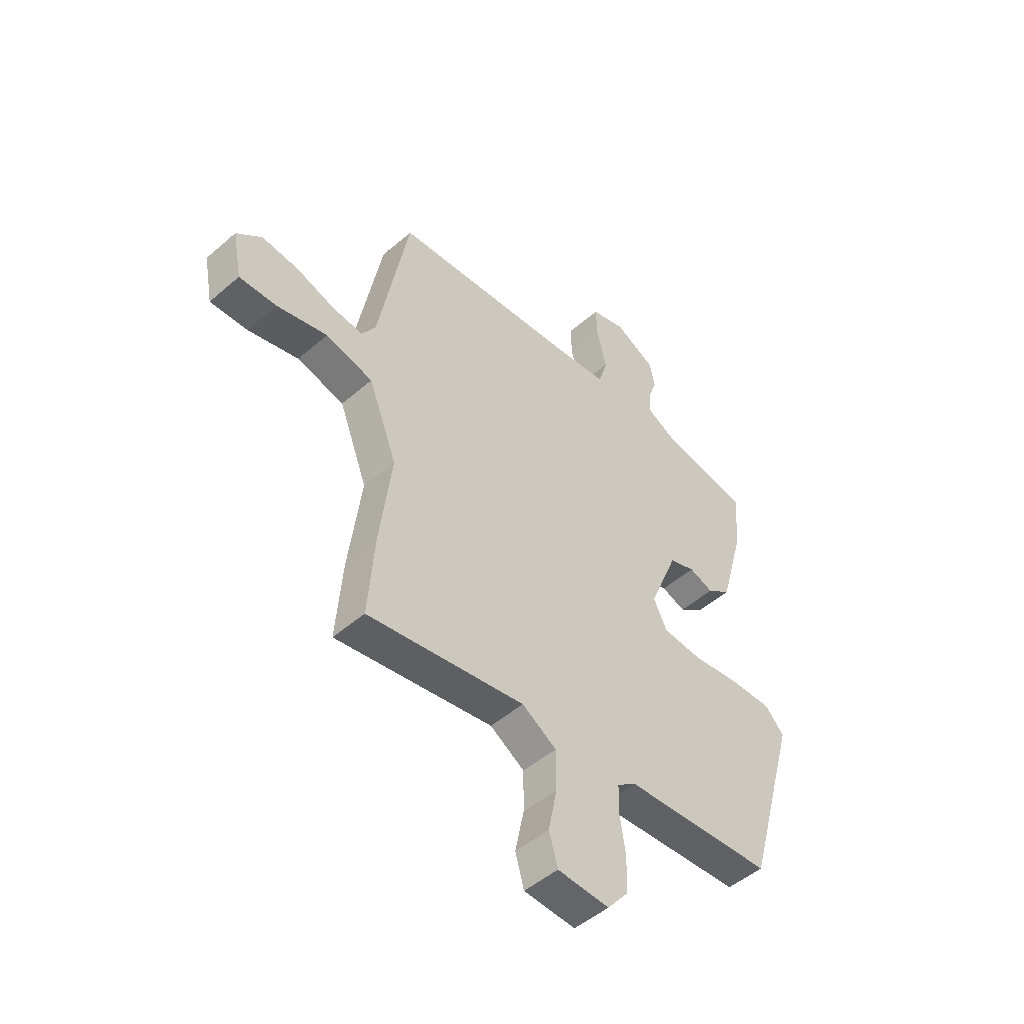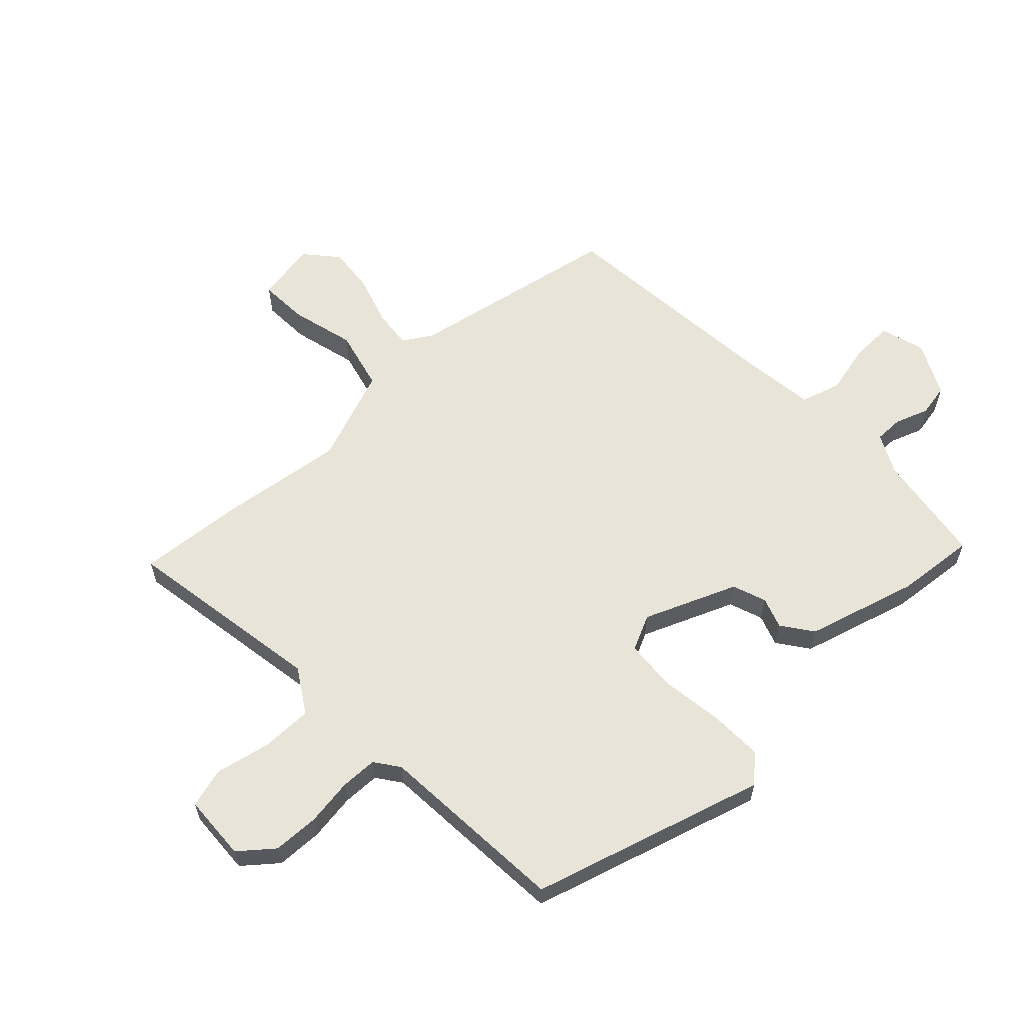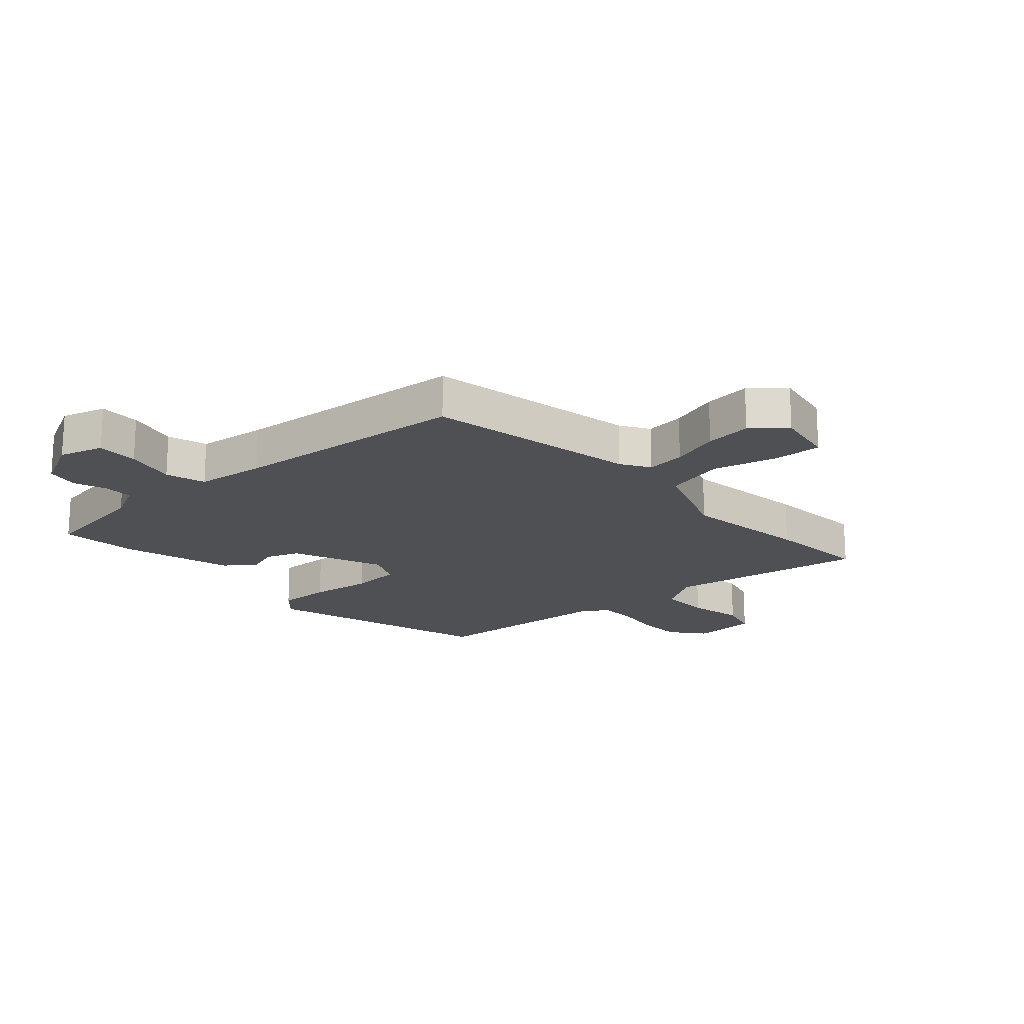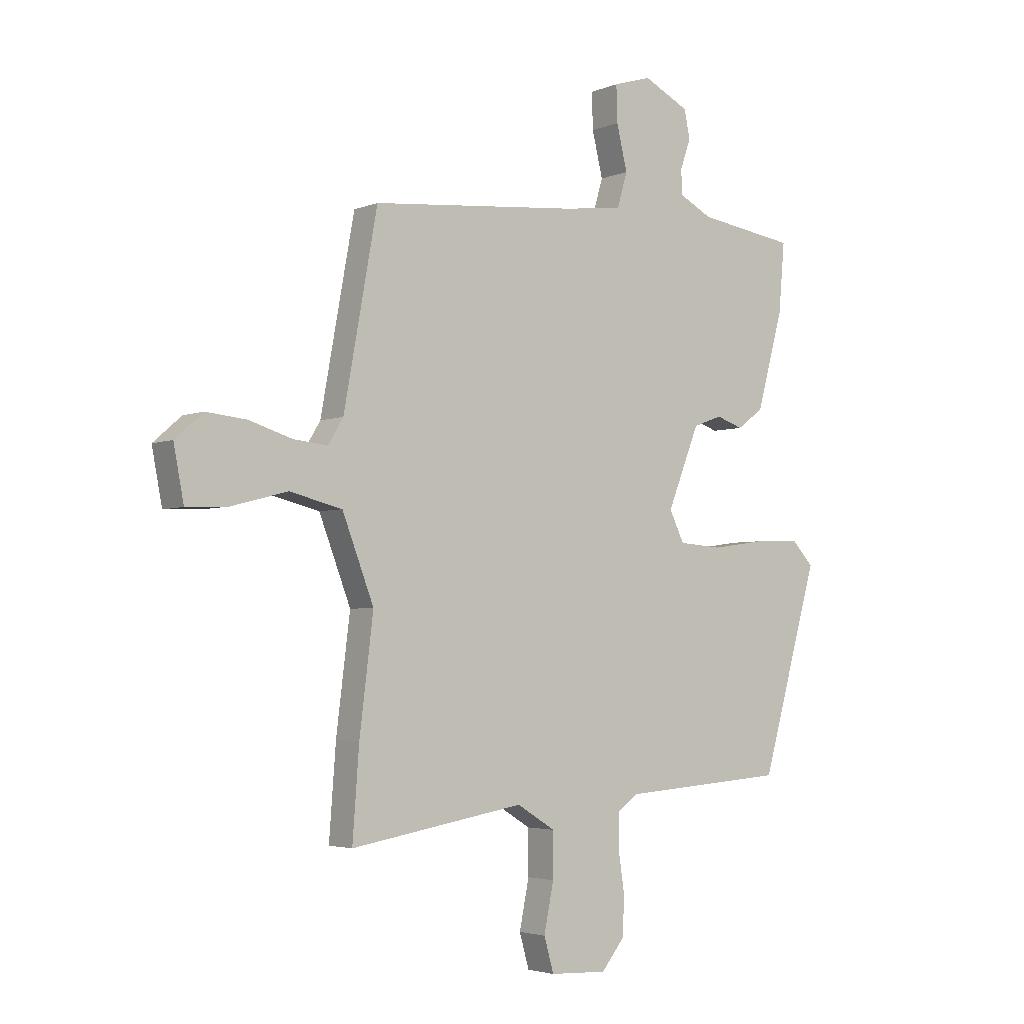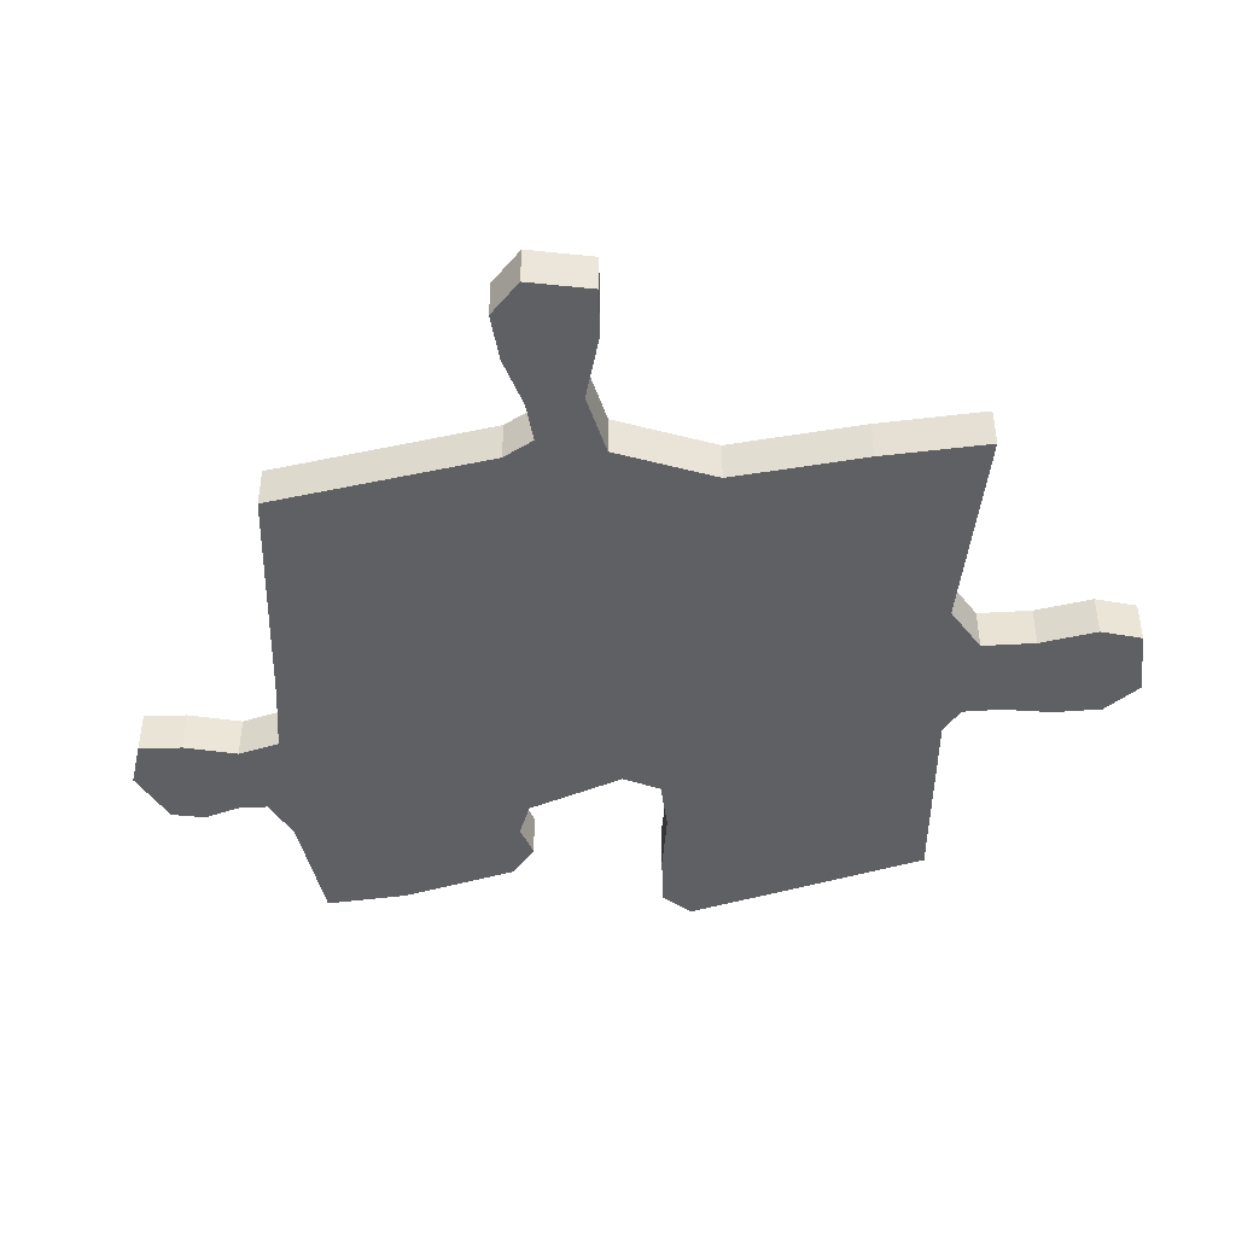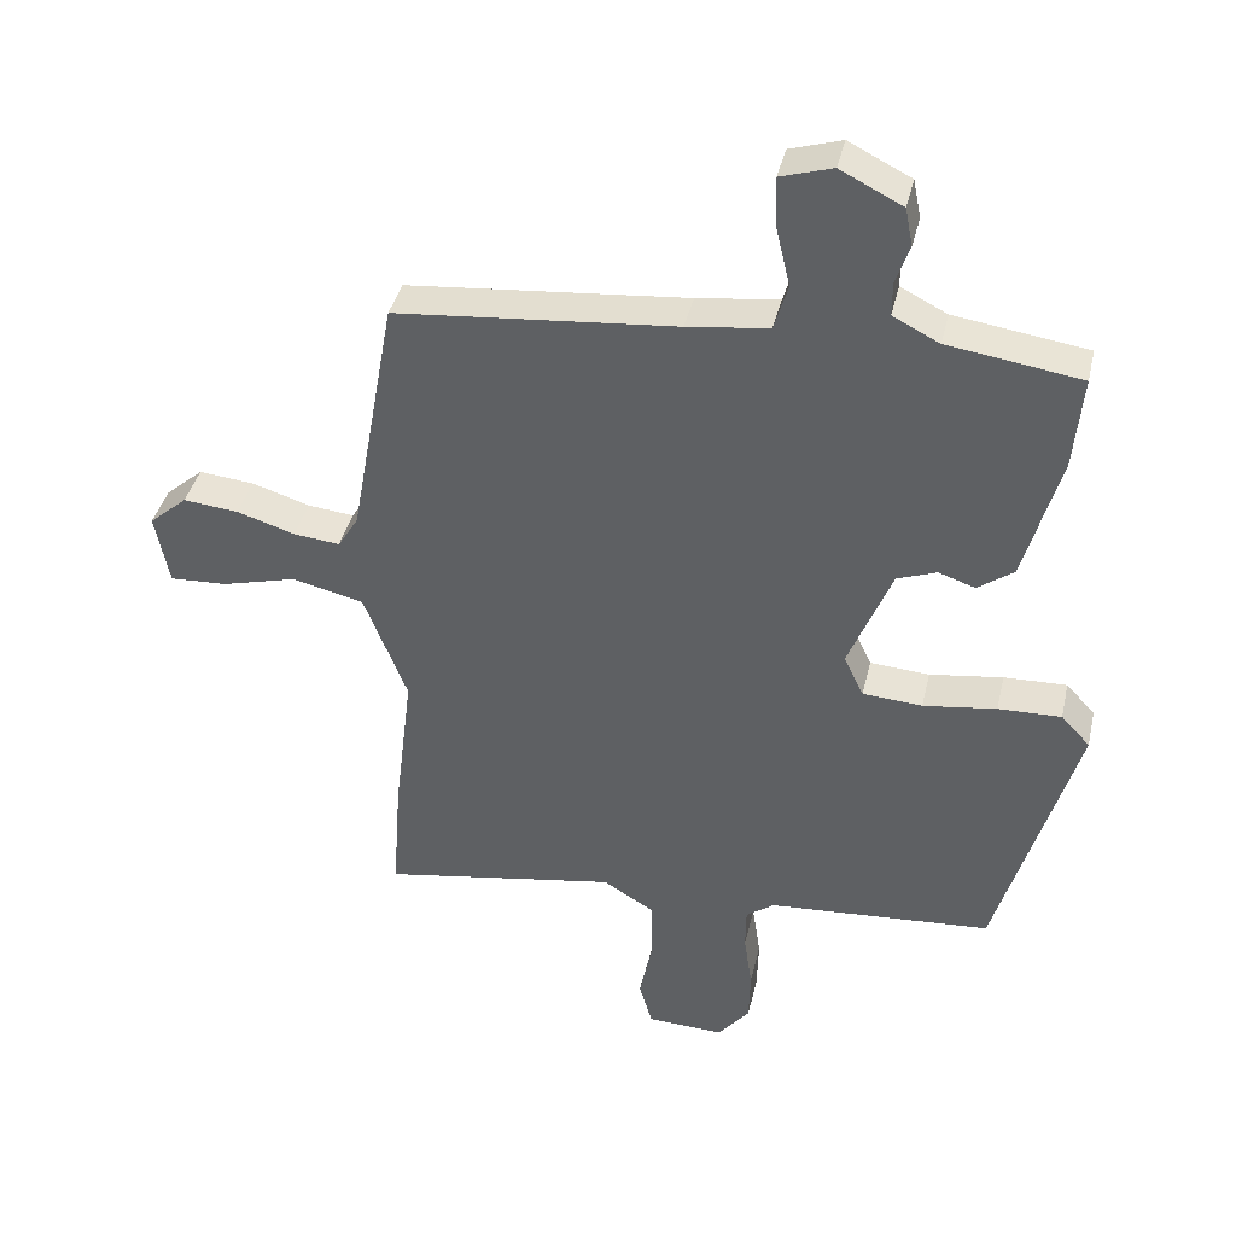
<metadata>
{"format":"obj","ext":"obj","renderer":"f3d","projection":"perspective","resolution":1024,"background":"white","views":[{"elev":-49.7,"azim":133.6,"up":"+Z"},{"elev":60.5,"azim":-133.1,"up":"+Y"},{"elev":-18.7,"azim":42.4,"up":"+Y"},{"elev":-3.6,"azim":142.7,"up":"+Z"},{"elev":-44.2,"azim":93.9,"up":"+Y"},{"elev":39.6,"azim":-167.1,"up":"+Z"}]}
</metadata>
<code>
v 0.495 0.07 -0.433
v 0.508 0.07 -0.607
v 0.166 0.07 -0.549
v 0.091 0.07 -0.595
v 0.091 0.07 -0.682
v 0.11 0.07 -0.776
v 0.091 0.07 -0.843
v -0.021 0.07 -0.848
v -0.067 0.07 -0.791
v -0.069 0.07 -0.713
v -0.057 0.07 -0.633
v -0.058 0.07 -0.57
v -0.099 0.07 -0.54
v -0.424 0.07 -0.516
v -0.537 0.07 -0.12
v -0.495 0.07 -0.075
v -0.404 0.07 -0.078
v -0.298 0.07 -0.093
v -0.212 0.07 -0.087
v -0.183 0.07 -0.027
v -0.246 0.07 0.13
v -0.303 0.07 0.151
v -0.356 0.07 0.133
v -0.408 0.07 0.171
v -0.46 0.07 0.36
v -0.472 0.07 0.495
v -0.28 0.07 0.523
v -0.213 0.07 0.557
v -0.213 0.07 0.606
v -0.233 0.07 0.663
v -0.222 0.07 0.718
v -0.132 0.07 0.763
v -0.057 0.07 0.74
v -0.059 0.07 0.669
v -0.08 0.07 0.582
v -0.06 0.07 0.514
v 0.058 0.07 0.499
v 0.463 0.07 0.461
v 0.529 0.07 0.098
v 0.559 0.07 0.049
v 0.626 0.07 0.056
v 0.71 0.07 0.082
v 0.79 0.07 0.09
v 0.845 0.07 0.042
v 0.825 0.07 -0.062
v 0.743 0.07 -0.058
v 0.633 0.07 -0.029
v 0.53 0.07 -0.054
v 0.468 0.07 -0.215
v 0.495 0 -0.433
v 0.508 0 -0.607
v 0.166 0 -0.549
v 0.091 0 -0.595
v 0.091 0 -0.682
v 0.11 0 -0.776
v 0.091 0 -0.843
v -0.021 0 -0.848
v -0.067 0 -0.791
v -0.069 0 -0.713
v -0.057 0 -0.633
v -0.058 0 -0.57
v -0.099 0 -0.54
v -0.424 0 -0.516
v -0.537 0 -0.12
v -0.495 0 -0.075
v -0.404 0 -0.078
v -0.298 0 -0.093
v -0.212 0 -0.087
v -0.183 0 -0.027
v -0.246 0 0.13
v -0.303 0 0.151
v -0.356 0 0.133
v -0.408 0 0.171
v -0.46 0 0.36
v -0.472 0 0.495
v -0.28 0 0.523
v -0.213 0 0.557
v -0.213 0 0.606
v -0.233 0 0.663
v -0.222 0 0.718
v -0.132 0 0.763
v -0.057 0 0.74
v -0.059 0 0.669
v -0.08 0 0.582
v -0.06 0 0.514
v 0.058 0 0.499
v 0.463 0 0.461
v 0.529 0 0.098
v 0.559 0 0.049
v 0.626 0 0.056
v 0.71 0 0.082
v 0.79 0 0.09
v 0.845 0 0.042
v 0.825 0 -0.062
v 0.743 0 -0.058
v 0.633 0 -0.029
v 0.53 0 -0.054
v 0.468 0 -0.215
f 44 45 46 47
f 44 47 48
f 41 42 43 44
f 40 41 44 48
f 39 40 48 49
f 37 38 39 49
f 32 33 34 35
f 30 31 32 35
f 29 30 35 36
f 28 29 36
f 27 28 36
f 22 23 24 25
f 21 22 25 26
f 15 16 17 18
f 13 14 15 18
f 12 13 18 19
f 8 9 10 11
f 8 11 12
f 5 6 7 8
f 4 5 8 12
f 3 4 12 19
f 21 26 27 36
f 20 21 36 37
f 2 3 19 20
f 20 37 49
f 1 2 20 49
f 96 95 94 93
f 97 96 93
f 93 92 91 90
f 97 93 90 89
f 98 97 89 88
f 98 88 87 86
f 84 83 82 81
f 84 81 80 79
f 85 84 79 78
f 85 78 77
f 85 77 76
f 74 73 72 71
f 75 74 71 70
f 67 66 65 64
f 67 64 63 62
f 68 67 62 61
f 60 59 58 57
f 61 60 57
f 57 56 55 54
f 61 57 54 53
f 68 61 53 52
f 85 76 75 70
f 86 85 70 69
f 69 68 52 51
f 98 86 69
f 98 69 51 50
f 1 50 51 2
f 2 51 52 3
f 3 52 53 4
f 4 53 54 5
f 5 54 55 6
f 6 55 56 7
f 7 56 57 8
f 8 57 58 9
f 9 58 59 10
f 10 59 60 11
f 11 60 61 12
f 12 61 62 13
f 13 62 63 14
f 14 63 64 15
f 15 64 65 16
f 16 65 66 17
f 17 66 67 18
f 18 67 68 19
f 19 68 69 20
f 20 69 70 21
f 21 70 71 22
f 22 71 72 23
f 23 72 73 24
f 24 73 74 25
f 25 74 75 26
f 26 75 76 27
f 27 76 77 28
f 28 77 78 29
f 29 78 79 30
f 30 79 80 31
f 31 80 81 32
f 32 81 82 33
f 33 82 83 34
f 34 83 84 35
f 35 84 85 36
f 36 85 86 37
f 37 86 87 38
f 38 87 88 39
f 39 88 89 40
f 40 89 90 41
f 41 90 91 42
f 42 91 92 43
f 43 92 93 44
f 44 93 94 45
f 45 94 95 46
f 46 95 96 47
f 47 96 97 48
f 48 97 98 49
f 49 98 50 1

</code>
